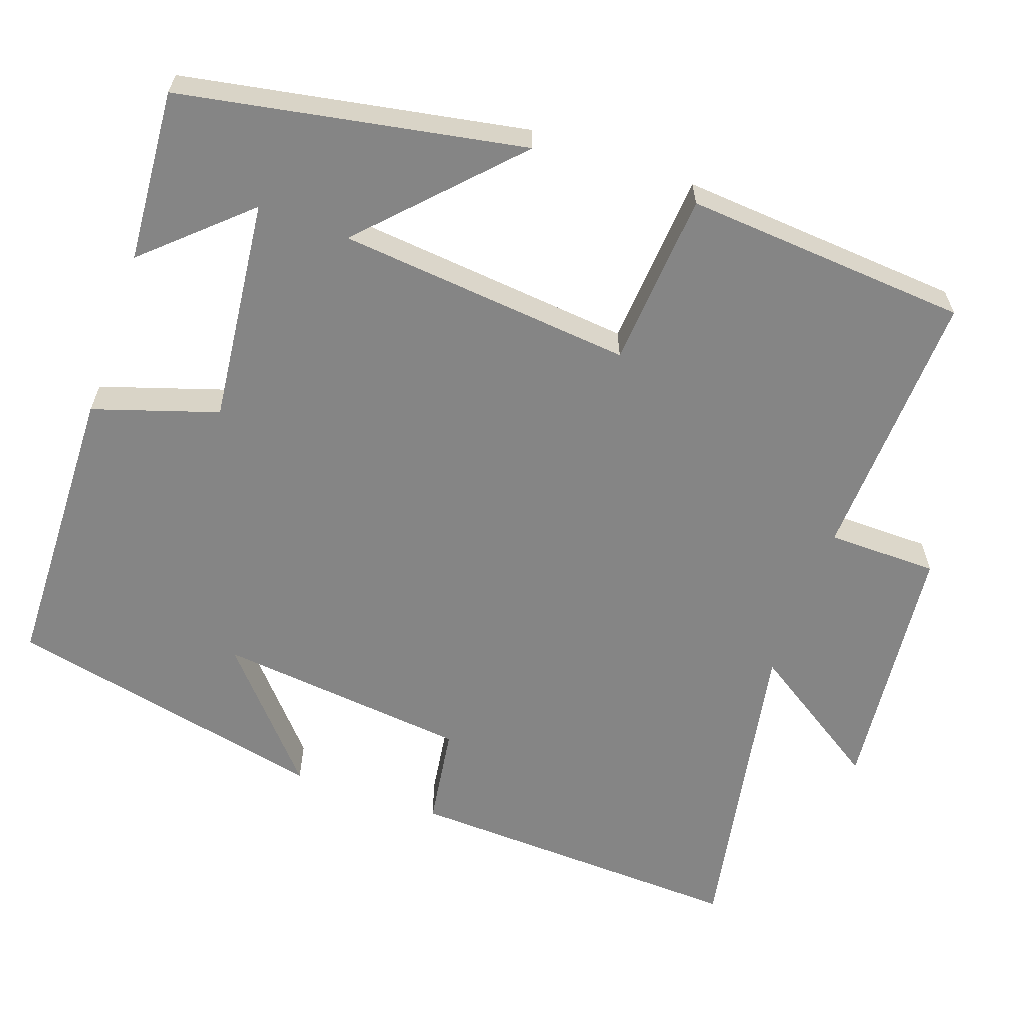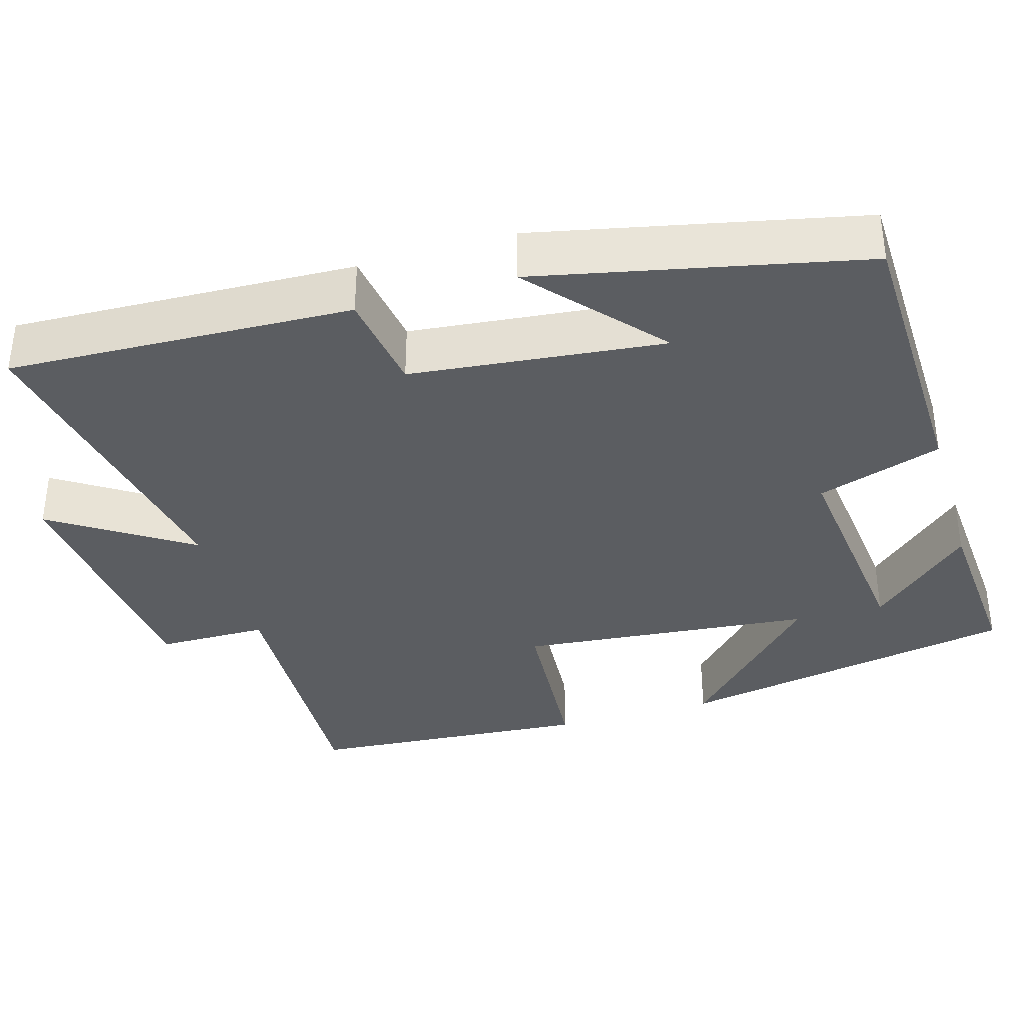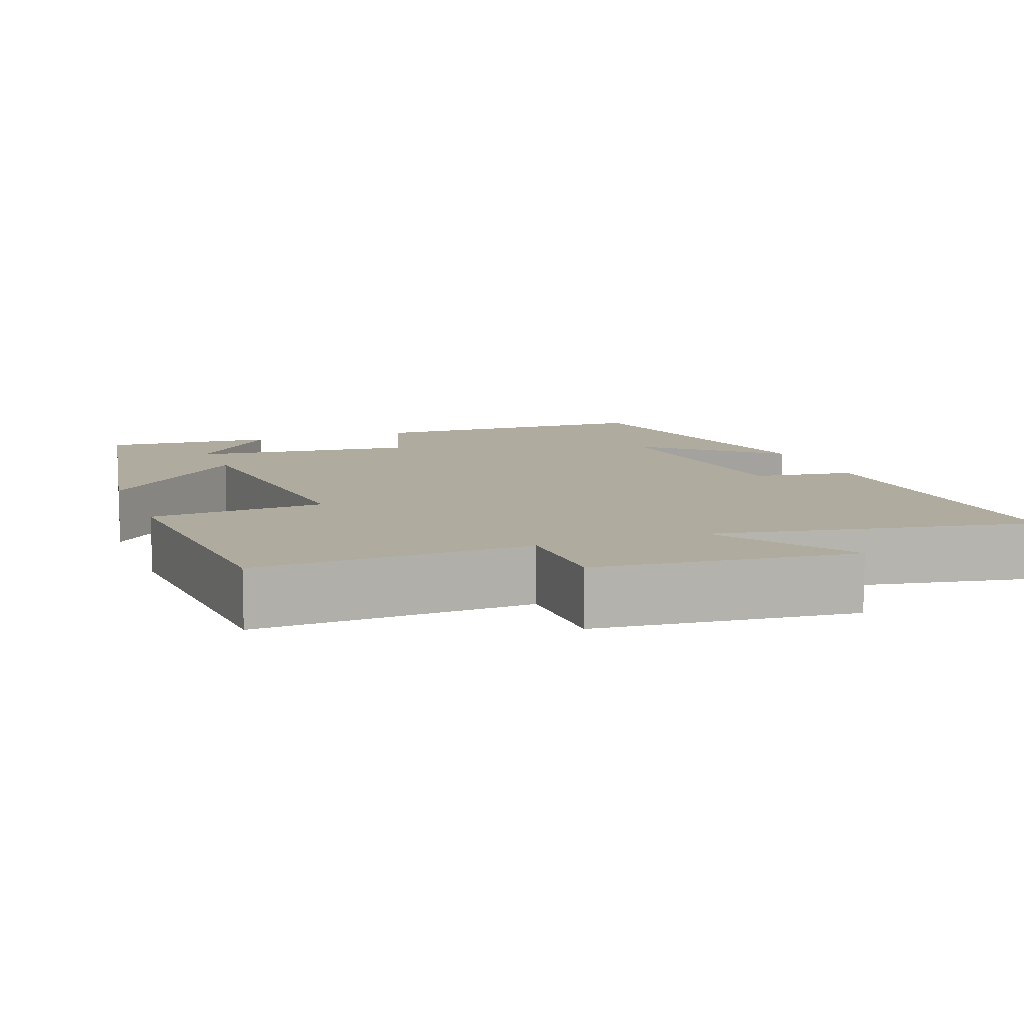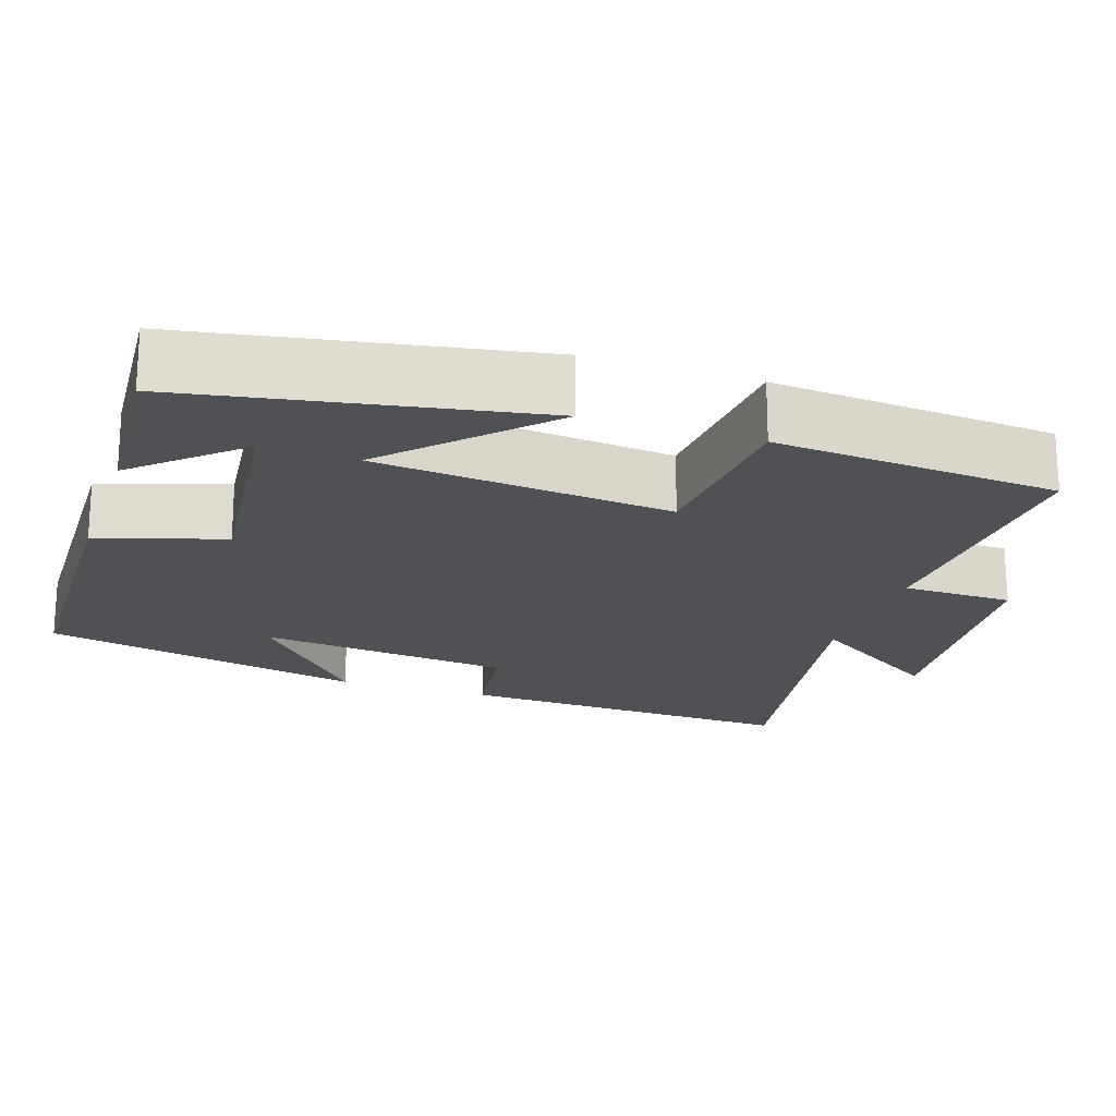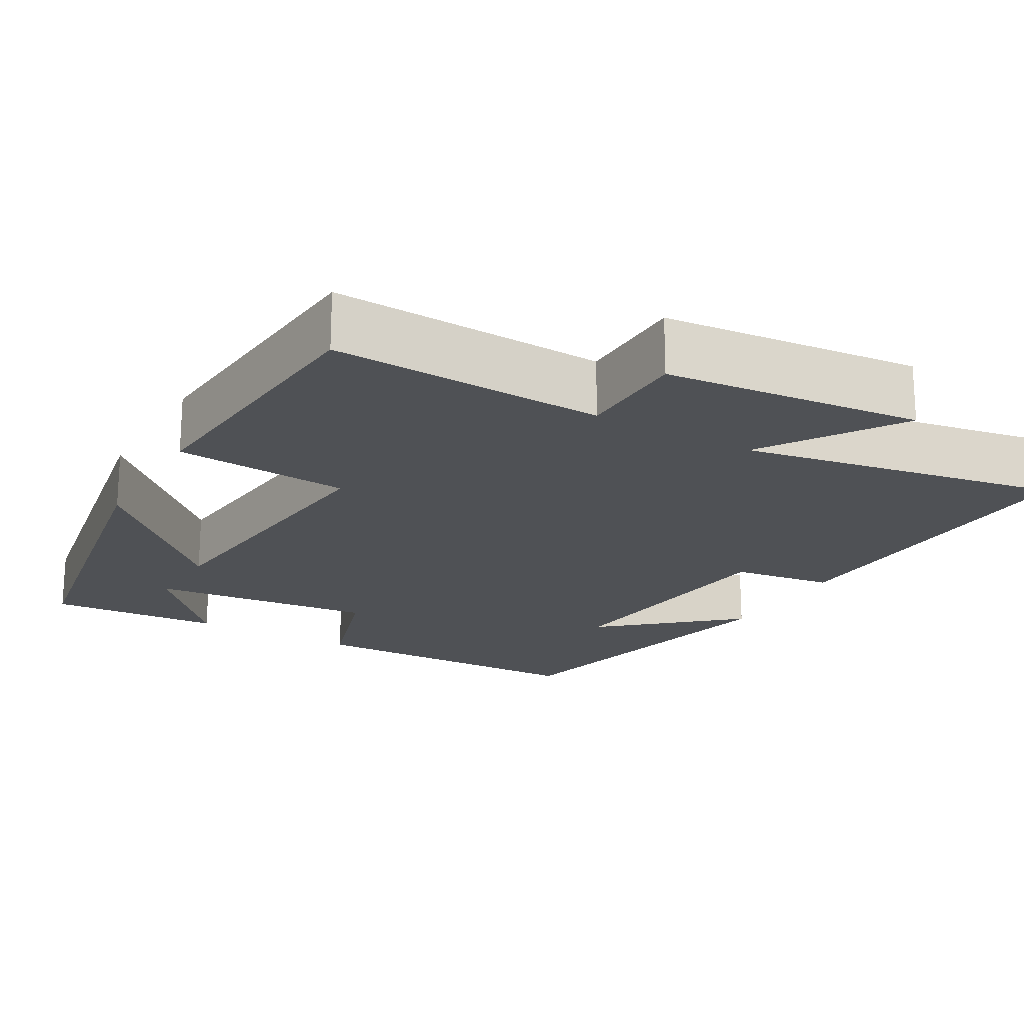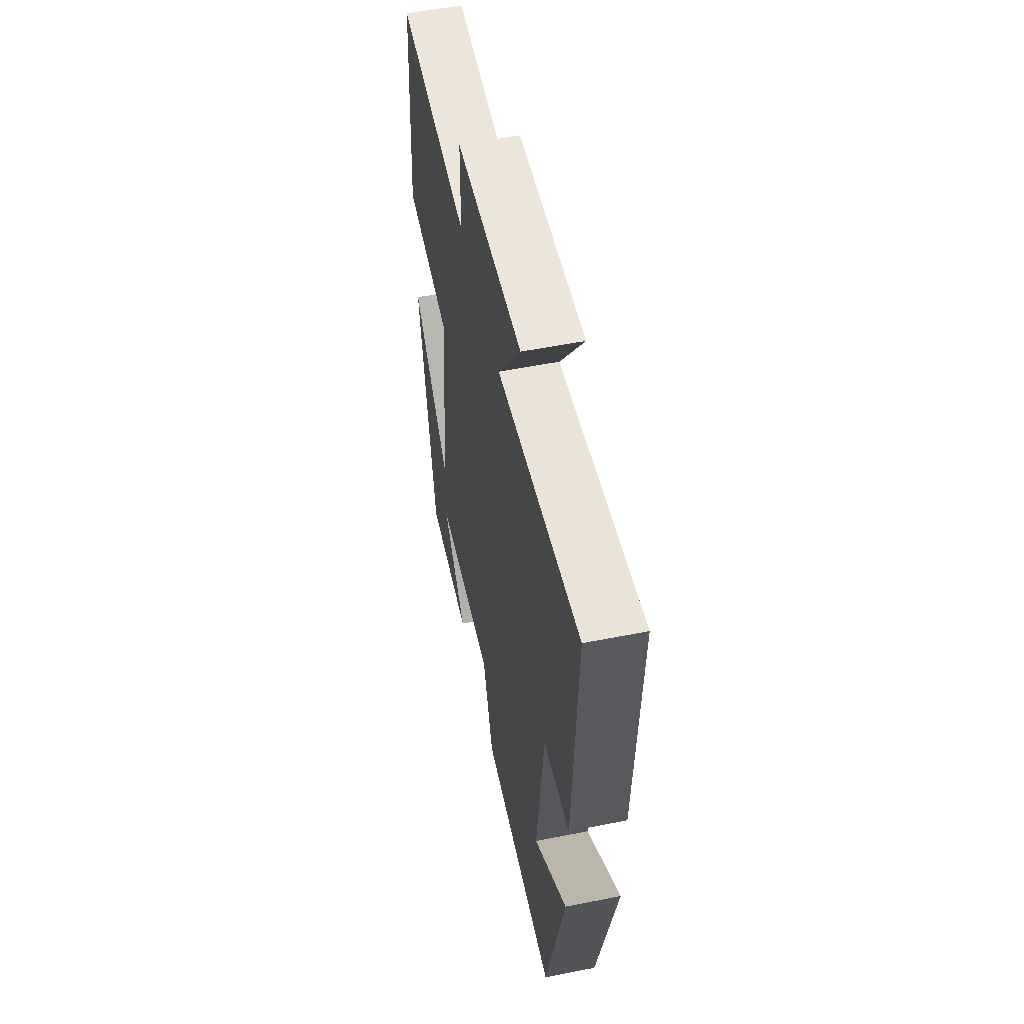
<metadata>
{"format":"obj","ext":"obj","renderer":"f3d","projection":"perspective","resolution":1024,"background":"white","views":[{"elev":-61.7,"azim":-109.3,"up":"+Y"},{"elev":-36.2,"azim":106.6,"up":"+Y"},{"elev":9.7,"azim":-20.4,"up":"+Y"},{"elev":-19.9,"azim":-108.5,"up":"+Y"},{"elev":-20.1,"azim":-29.9,"up":"+Y"},{"elev":55.1,"azim":78.2,"up":"+Z"}]}
</metadata>
<code>
v -0.471 0.07 0.515
v -0.116 0.07 0.5
v -0.114 0.07 0.643
v 0.22 0.07 0.677
v 0.104 0.07 0.5
v 0.519 0.07 0.576
v 0.5 0.07 0.13
v 0.369 0.07 0.111
v 0.333 0.07 -0.217
v 0.5 0.07 -0.072
v 0.408 0.07 -0.491
v 0.03 0.07 -0.5
v -0.022 0.07 -0.338
v -0.314 0.07 -0.37
v -0.196 0.07 -0.5
v -0.42 0.07 -0.516
v -0.5 0.07 -0.071
v -0.311 0.07 -0.252
v -0.273 0.07 0.13
v -0.5 0.07 0.147
v -0.471 0 0.515
v -0.116 0 0.5
v -0.114 0 0.643
v 0.22 0 0.677
v 0.104 0 0.5
v 0.519 0 0.576
v 0.5 0 0.13
v 0.369 0 0.111
v 0.333 0 -0.217
v 0.5 0 -0.072
v 0.408 0 -0.491
v 0.03 0 -0.5
v -0.022 0 -0.338
v -0.314 0 -0.37
v -0.196 0 -0.5
v -0.42 0 -0.516
v -0.5 0 -0.071
v -0.311 0 -0.252
v -0.273 0 0.13
v -0.5 0 0.147
f 19 20 1 2
f 18 19 2
f 16 17 18
f 14 15 16
f 14 16 18
f 13 14 18 2
f 9 10 11 12
f 8 9 12 13
f 5 6 7 8
f 5 8 13 2
f 2 3 4 5
f 22 21 40 39
f 22 39 38
f 38 37 36
f 36 35 34
f 38 36 34
f 22 38 34 33
f 32 31 30 29
f 33 32 29 28
f 28 27 26 25
f 22 33 28 25
f 25 24 23 22
f 1 21 22 2
f 2 22 23 3
f 3 23 24 4
f 4 24 25 5
f 5 25 26 6
f 6 26 27 7
f 7 27 28 8
f 8 28 29 9
f 9 29 30 10
f 10 30 31 11
f 11 31 32 12
f 12 32 33 13
f 13 33 34 14
f 14 34 35 15
f 15 35 36 16
f 16 36 37 17
f 17 37 38 18
f 18 38 39 19
f 19 39 40 20
f 20 40 21 1

</code>
